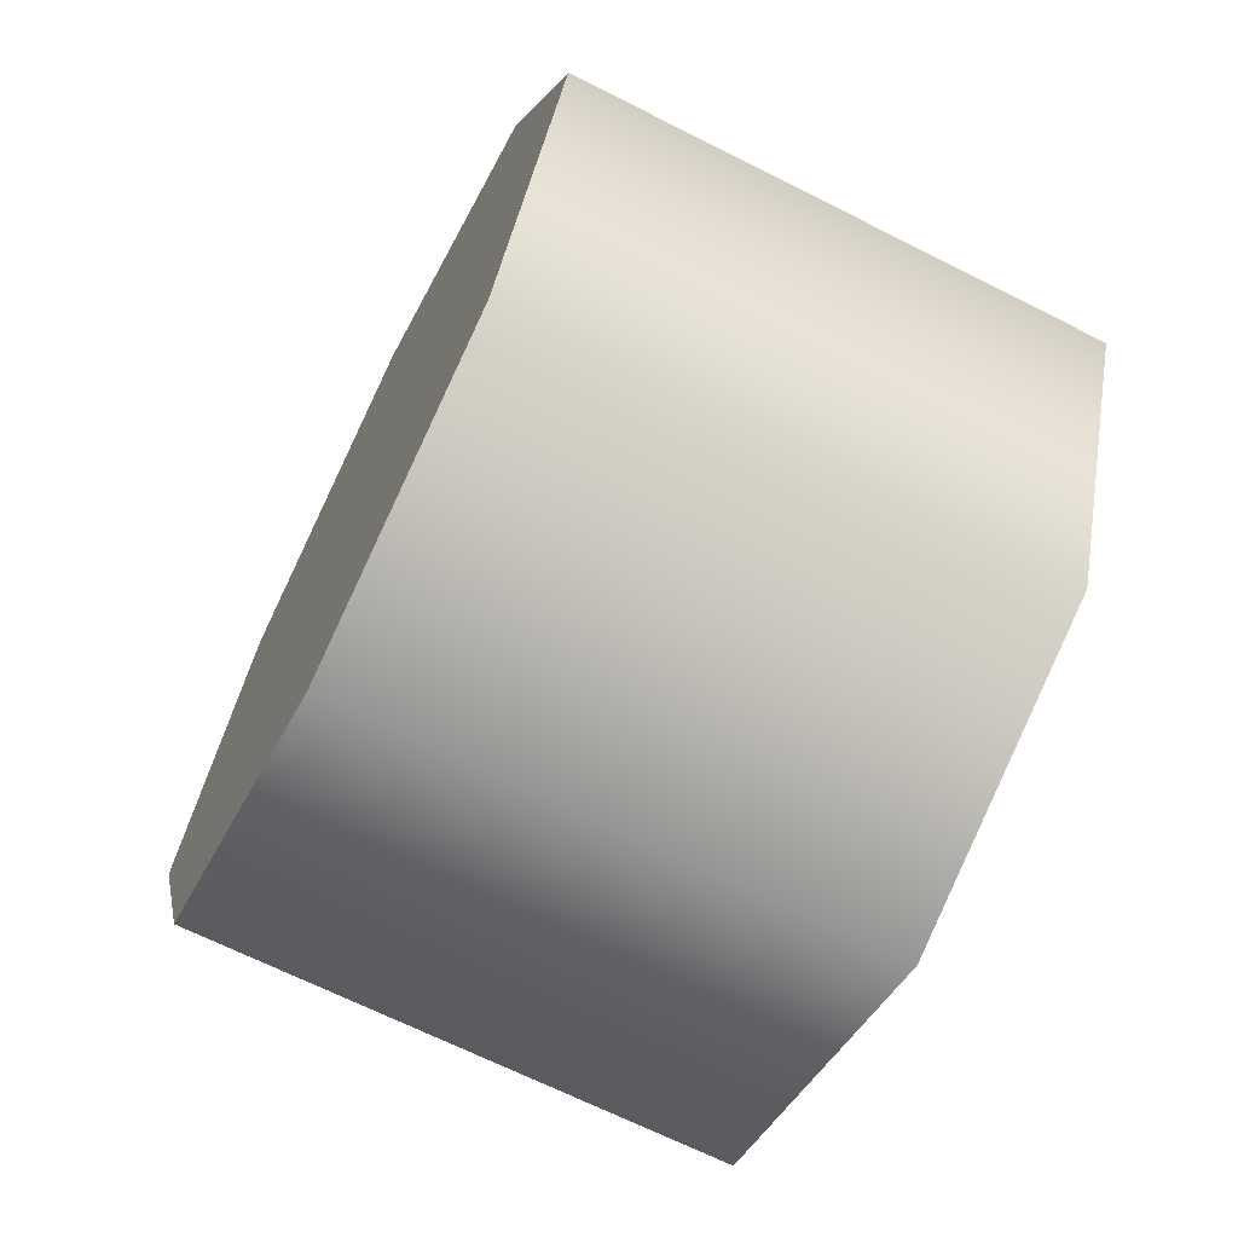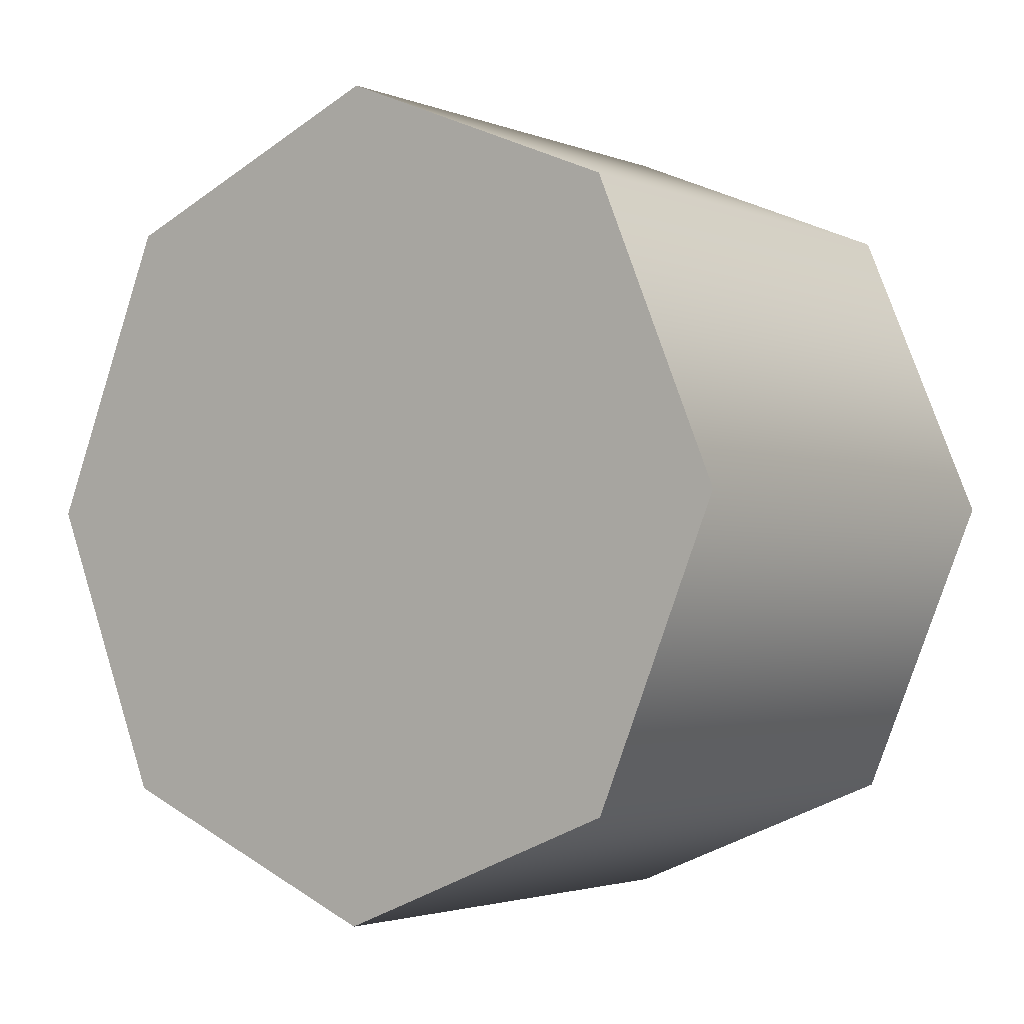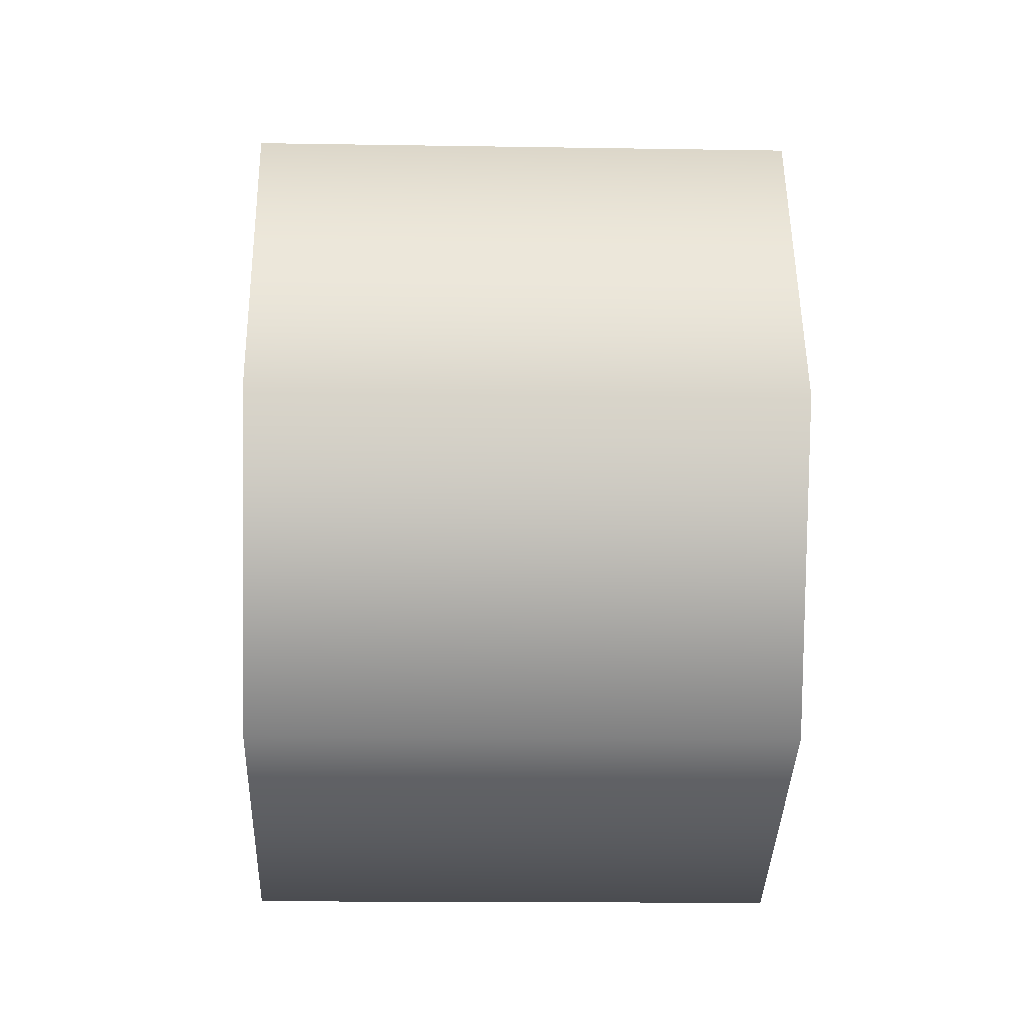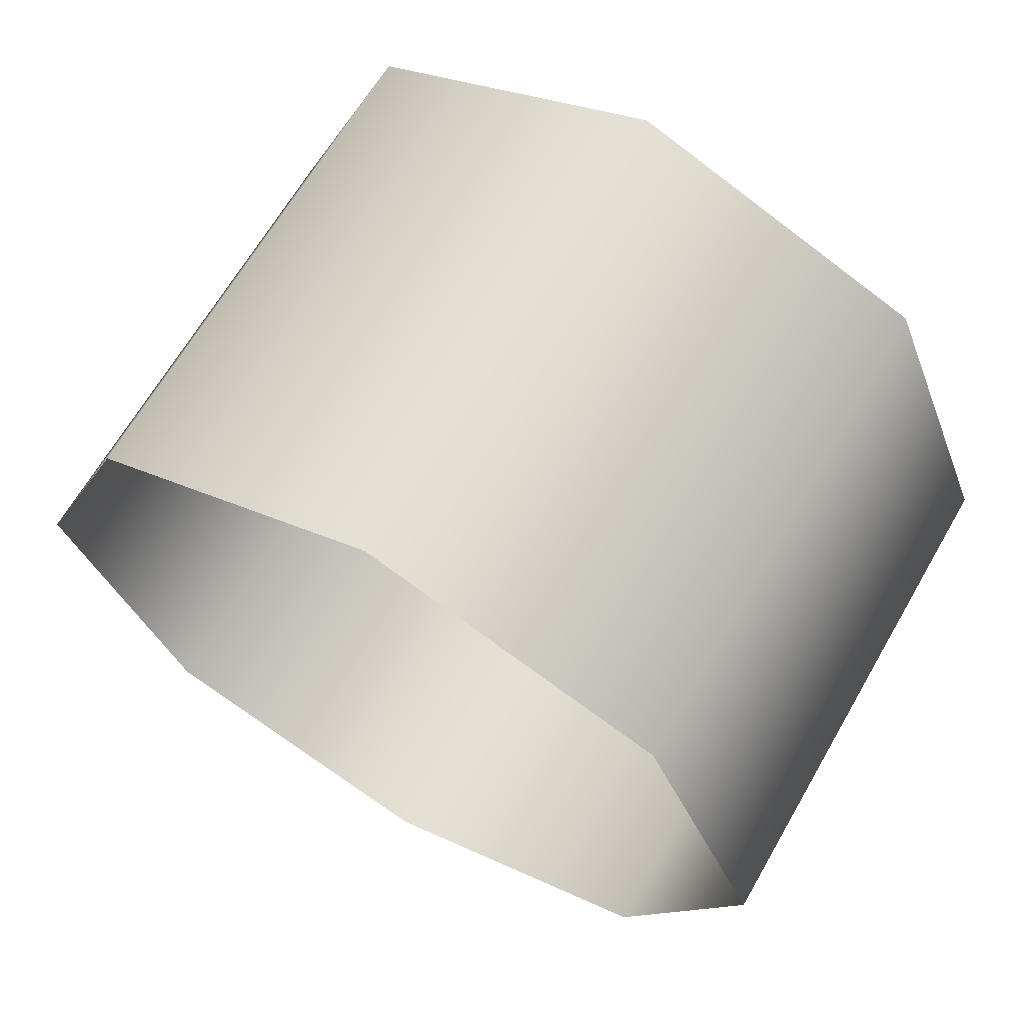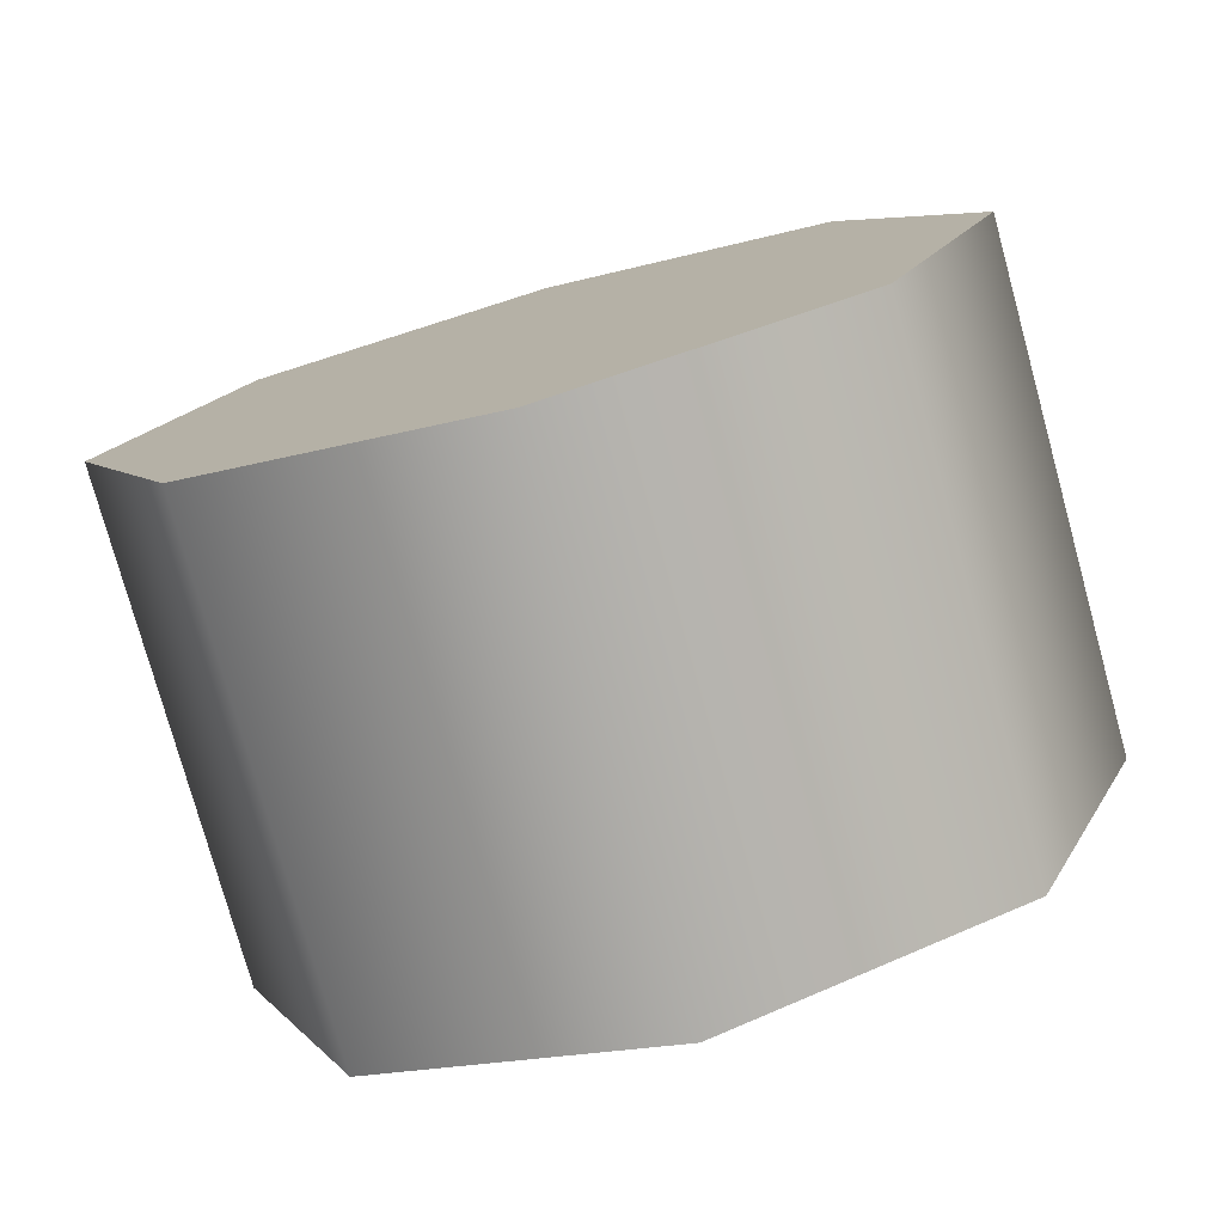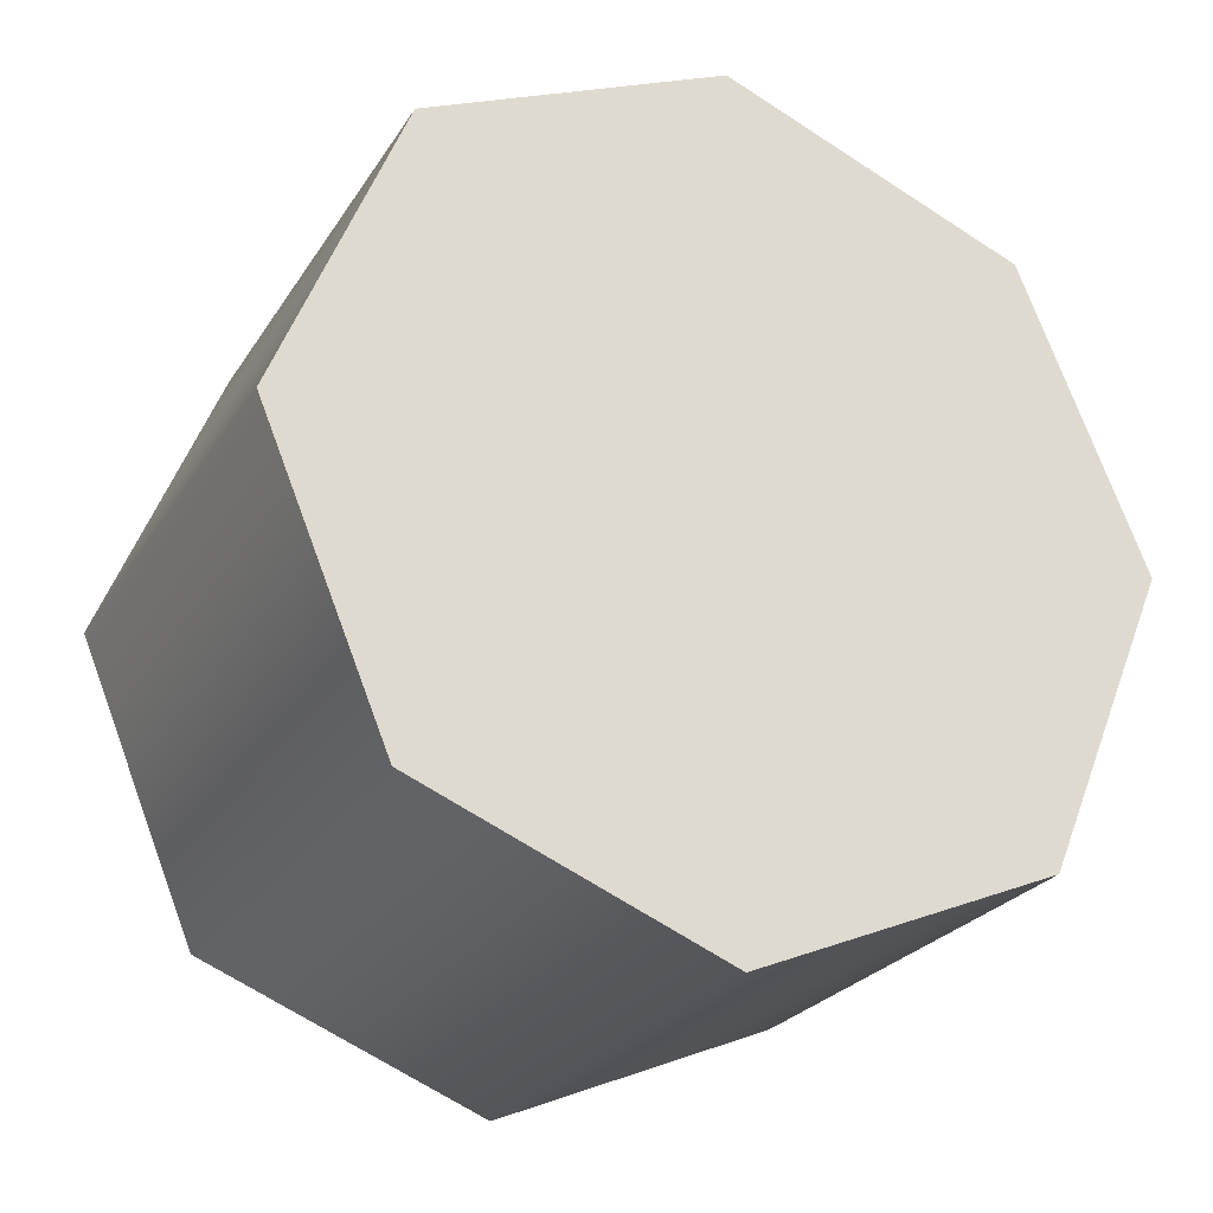
<metadata>
{"format":"obj","ext":"obj","renderer":"f3d","projection":"perspective","resolution":1024,"background":"white","views":[{"elev":-67.5,"azim":-26.8,"up":"+Y"},{"elev":-2.6,"azim":-52.9,"up":"+Z"},{"elev":-15.0,"azim":-2.0,"up":"+Z"},{"elev":66.0,"azim":120.0,"up":"+Z"},{"elev":-77.3,"azim":-74.6,"up":"+Z"},{"elev":-24.6,"azim":-114.7,"up":"+Z"}]}
</metadata>
<code>
v -1.151 0.1867 0.9792
v -1.151 0.1396 0.8655
v -1.349 0.1396 0.8655
v -1.349 0.1867 0.9792
v -1.151 0.02596 0.8185
v -1.349 0.02596 0.8185
v -1.151 0.02596 0.8185
v -1.151 -0.08771 0.8655
v -1.349 -0.08771 0.8655
v -1.349 0.02596 0.8185
v -1.151 -0.1348 0.9792
v -1.349 -0.1348 0.9792
v -1.151 -0.1348 0.9792
v -1.151 -0.08771 1.093
v -1.349 -0.08771 1.093
v -1.349 -0.1348 0.9792
v -1.151 0.02596 1.14
v -1.349 0.02596 1.14
v -1.151 0.02596 1.14
v -1.151 0.1396 1.093
v -1.349 0.1396 1.093
v -1.349 0.02596 1.14
v -1.151 0.1867 0.9792
v -1.349 0.1867 0.9792
v -1.349 -0.1348 0.9792
v -1.349 -0.08771 1.093
v -1.349 0.02596 1.14
v -1.349 0.1396 1.093
v -1.349 0.1867 0.9792
v -1.349 0.1396 0.8655
v -1.349 0.02596 0.8185
v -1.349 -0.08771 0.8655
g group_112_106102878297600
f 1 2 3
f 1 3 4
f 2 5 6
f 2 6 3
f 7 8 9
f 7 9 10
f 8 11 12
f 8 12 9
f 13 14 15
f 13 15 16
f 14 17 18
f 14 18 15
f 19 20 21
f 19 21 22
f 20 23 24
f 20 24 21
f 25 26 27
f 25 27 28
f 25 28 29
f 25 29 30
f 25 30 31
f 25 31 32

</code>
